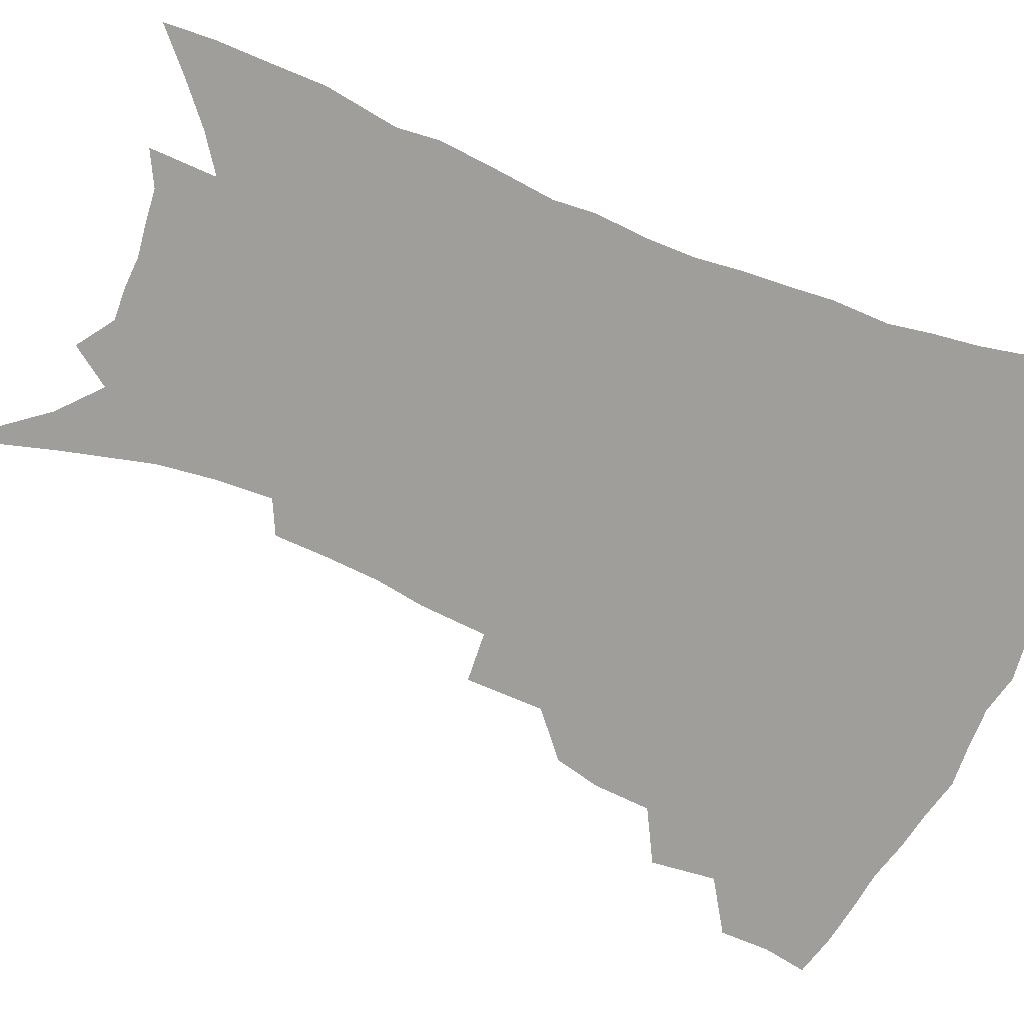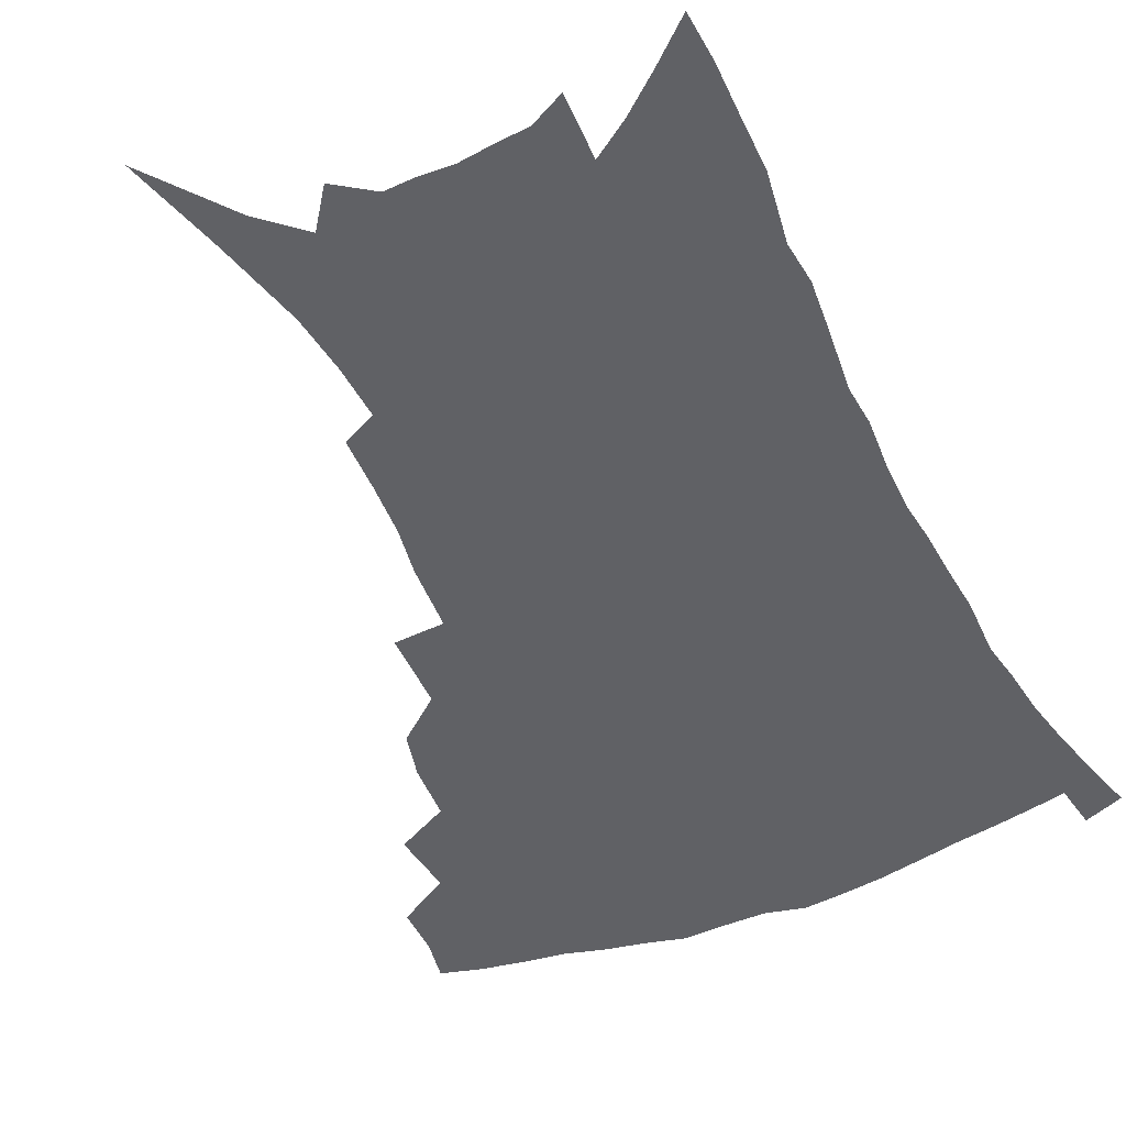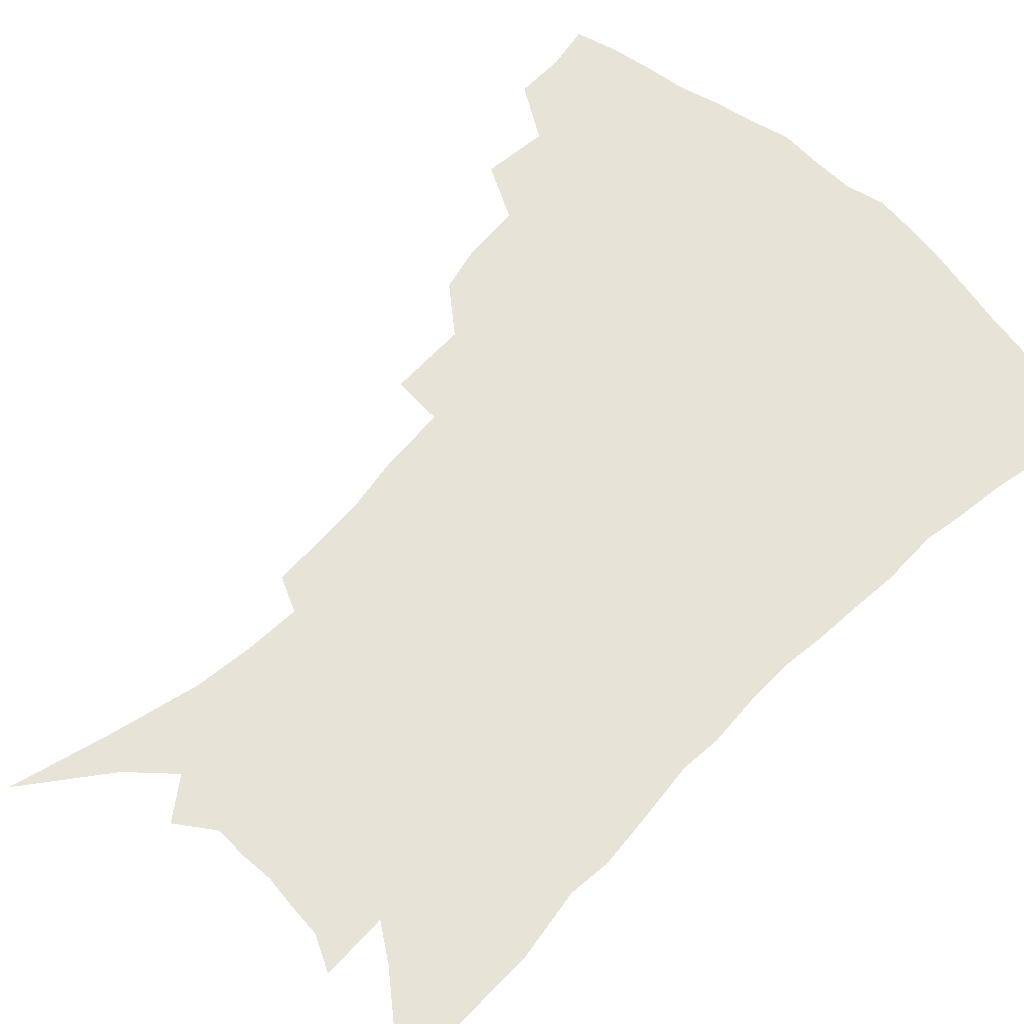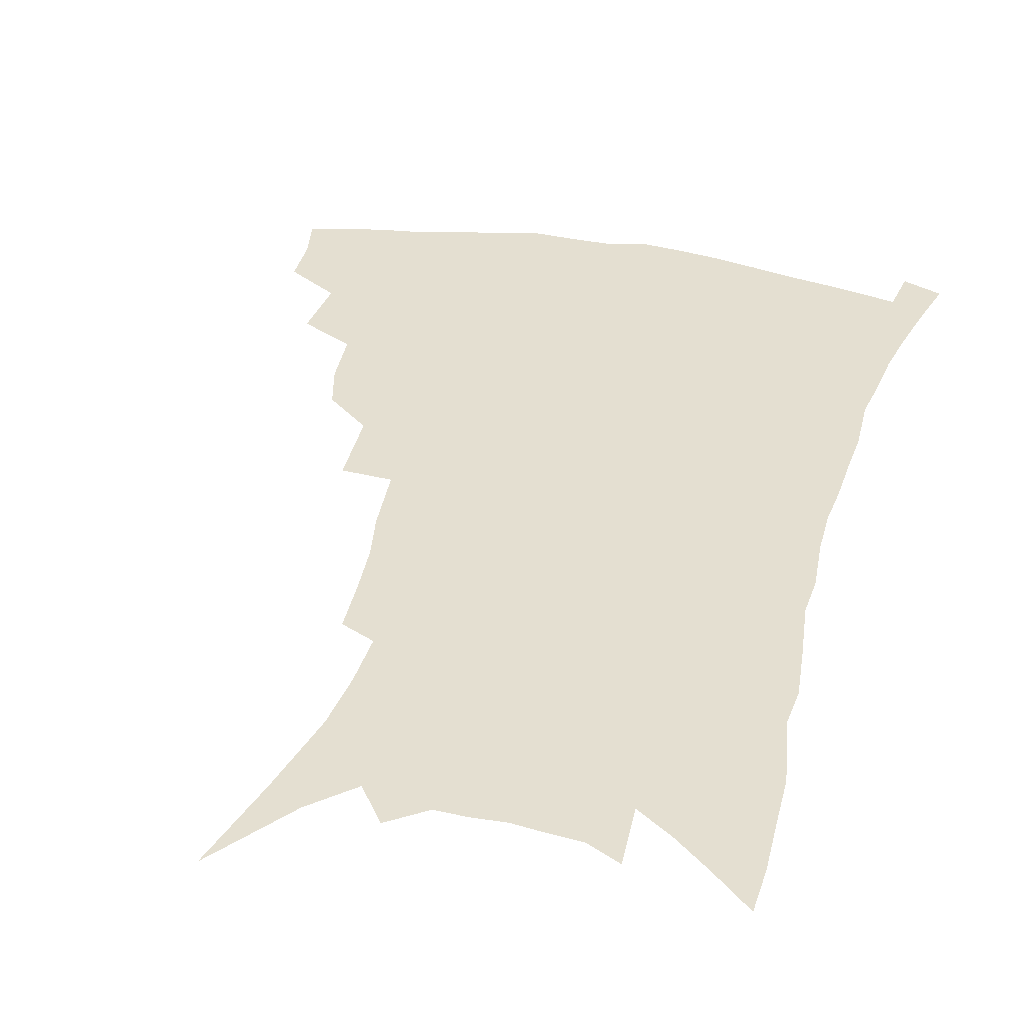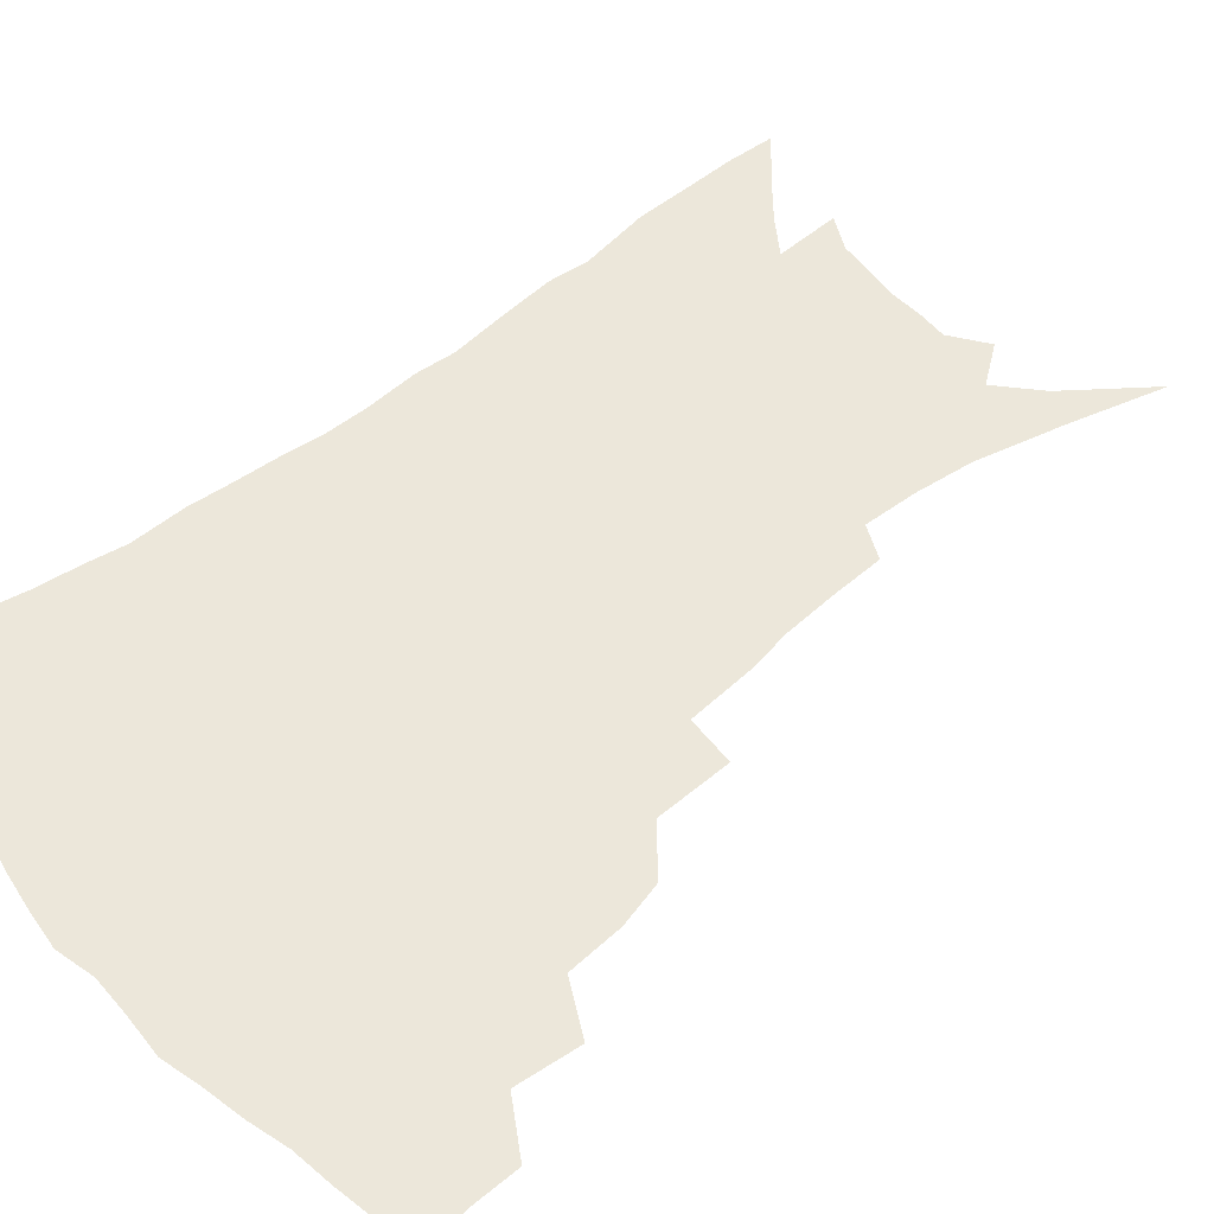
<metadata>
{"format":"obj","ext":"obj","renderer":"f3d","projection":"perspective","resolution":1024,"background":"white","views":[{"elev":-70.8,"azim":68.2,"up":"+Z"},{"elev":-47.2,"azim":25.0,"up":"+Z"},{"elev":62.4,"azim":44.4,"up":"+Z"},{"elev":36.8,"azim":14.4,"up":"+Z"},{"elev":52.7,"azim":-130.2,"up":"+Z"}]}
</metadata>
<code>
v 445.2 392.1 0
v 444.8 409.3 0
v 441.9 424.2 0
v 461.4 358.4 0
v 463.6 380.9 0
v 461 396.1 0
v 459.8 411.9 0
v 456.1 428.1 0
v 485.5 313.1 0
v 481.4 329 0
v 479.9 348.7 0
v 480.8 369.9 0
v 478.8 385.2 0
v 476.6 399.9 0
v 474.2 414.5 0
v 470.7 430.7 0
v 501.9 273.3 0
v 501 300.4 0
v 499.6 323.4 0
v 497.6 340.5 0
v 496.9 358.8 0
v 495.2 374 0
v 493.3 388.5 0
v 491.1 402.7 0
v 488.4 417.1 0
v 485.4 432.7 0
v 526.5 194.6 0
v 525.7 213.5 0
v 524.2 232.2 0
v 521.3 248.7 0
v 519.4 272.2 0
v 516.4 292 0
v 514.3 311.3 0
v 511.9 326.8 0
v 510.8 344 0
v 510.4 362.1 0
v 509.2 377.2 0
v 507.3 391.2 0
v 505.3 405.1 0
v 502.9 419 0
v 499.4 436.6 0
v 518.9 84.18 0
v 528.1 118.4 0
v 535.4 149.4 0
v 537.7 169.8 0
v 538.4 189.1 0
v 538.4 211 0
v 537 228.7 0
v 535.1 246.1 0
v 532.9 264.5 0
v 530.9 283.6 0
v 529.1 302.5 0
v 528.4 321.3 0
v 527.2 336.9 0
v 525.1 350.6 0
v 524.6 366.6 0
v 523 380 0
v 521 393.5 0
v 518.9 407.4 0
v 516.6 421.6 0
v 513.5 439.4 0
v 540.2 112.3 0
v 545.3 138.9 0
v 548.9 163.4 0
v 549.7 182.8 0
v 549.1 200.2 0
v 549.3 223.5 0
v 547.3 238.3 0
v 545.4 255 0
v 543.9 273.2 0
v 541.9 289.1 0
v 540.9 308.5 0
v 539.9 323.6 0
v 539.4 340.4 0
v 538.3 354.6 0
v 537.4 368.6 0
v 537 382.7 0
v 534.6 395.6 0
v 533 409.2 0
v 530.7 424.4 0
v 527.6 442.9 0
v 554.3 125.2 0
v 559.5 154.4 0
v 560.8 175.4 0
v 560.2 191.5 0
v 560 211.8 0
v 559.3 231.3 0
v 557.6 246.5 0
v 556.4 264.2 0
v 554.5 278.2 0
v 553.2 294.8 0
v 552 309.9 0
v 552 328.1 0
v 551.6 343.4 0
v 550.7 356.9 0
v 550 370.1 0
v 549.7 384.1 0
v 548.5 396.8 0
v 547.4 409.9 0
v 545.3 424.8 0
v 542.7 442.2 0
v 564.2 111.7 0
v 568.3 139 0
v 570.2 160.6 0
v 571 181.5 0
v 570.5 199.2 0
v 569.8 217.6 0
v 568.7 234.8 0
v 567.5 250.8 0
v 566.5 267.5 0
v 565.3 283.4 0
v 564.3 298.7 0
v 564.3 317 0
v 563.2 329.8 0
v 563.7 346.5 0
v 562.9 358.7 0
v 563 372.7 0
v 562.3 385.1 0
v 561.3 397.9 0
v 560.7 410.9 0
v 559.4 424.9 0
v 557.1 442 0
v 576.9 120.8 0
v 579.5 144.5 0
v 580.7 166.6 0
v 580.6 183.3 0
v 580.1 201.8 0
v 579.4 222.1 0
v 578.6 241.1 0
v 577.3 254.4 0
v 576.8 270.9 0
v 575.9 285.7 0
v 575.2 300.9 0
v 575.2 319 0
v 575.2 334 0
v 575 347.1 0
v 574.9 360.1 0
v 575.4 374.1 0
v 574.8 386 0
v 574.7 398.6 0
v 573.9 411.8 0
v 573 425.9 0
v 570.9 445.3 0
v 588 120.4 0
v 590.1 147.3 0
v 590.6 167.4 0
v 590.4 186.1 0
v 589.9 205.5 0
v 589.3 219.7 0
v 587.6 245.2 0
v 587.5 257.9 0
v 587.1 272.3 0
v 586.4 288.4 0
v 586 303.4 0
v 586 320 0
v 586.2 334.9 0
v 586.5 347.8 0
v 586.6 360.3 0
v 587.1 373.9 0
v 587.4 386.2 0
v 587.5 398.7 0
v 587.6 411.5 0
v 586.5 426.7 0
v 585.3 443.8 0
v 599.5 121 0
v 600.4 147.2 0
v 600.6 167.6 0
v 600.3 187.8 0
v 599.7 206.1 0
v 599.2 220.4 0
v 598.8 237.3 0
v 597.9 253.5 0
v 597.1 273.1 0
v 596.8 289.5 0
v 596.6 304.4 0
v 596.7 320.2 0
v 597.1 333.3 0
v 597.7 348.3 0
v 598.3 360.9 0
v 599.1 373.9 0
v 599.9 386.1 0
v 600.3 398.6 0
v 600.6 411.6 0
v 600.4 426 0
v 599.8 441.7 0
v 610.9 119.6 0
v 610.9 146.1 0
v 610.8 165 0
v 610.3 185.9 0
v 609.6 204.3 0
v 609 223.2 0
v 608.5 240.2 0
v 607.7 258.5 0
v 607.3 272.5 0
v 606.9 289.3 0
v 607 304 0
v 607.4 318.5 0
v 607.9 333.7 0
v 608.7 346.9 0
v 609.7 360.8 0
v 610.8 373.5 0
v 612.1 385.5 0
v 613.5 397.7 0
v 614.6 409.9 0
v 614.8 423.7 0
v 614.8 438.5 0
v 622.5 118.7 0
v 622 140.9 0
v 621.1 163.5 0
v 620.7 182.1 0
v 619.7 202.4 0
v 618.7 222.5 0
v 618.2 239.5 0
v 617.8 255.4 0
v 617.3 271.6 0
v 617.5 285.9 0
v 617.5 301.6 0
v 618.3 315.3 0
v 618.3 333.5 0
v 619.7 345.7 0
v 620.7 359.9 0
v 622.3 371.6 0
v 623.9 384.1 0
v 625.5 396.3 0
v 627.2 408.6 0
v 628.7 421.2 0
v 629.5 435.2 0
v 634.3 112.7 0
v 633.4 135.7 0
v 632.7 156 0
v 631.2 179 0
v 630.1 198.7 0
v 628.9 218.8 0
v 628.7 234.6 0
v 629.2 248.2 0
v 627.4 269.1 0
v 627.8 283 0
v 627.9 298.4 0
v 629.6 310.1 0
v 629.7 327.5 0
v 630.9 341.4 0
v 631.5 357.4 0
v 633.7 369.2 0
v 635.6 383.7 0
v 637.5 394.8 0
v 639.5 406.8 0
v 641.5 419.1 0
v 642.8 432.9 0
v 645.9 127.1 0
v 643.9 151.1 0
v 642.9 171.1 0
v 641.6 191.4 0
v 640.2 211.5 0
v 639.2 229.6 0
v 639.4 244.9 0
v 639.2 261 0
v 638.7 277.8 0
v 639.5 291.8 0
v 639.7 308.6 0
v 640.6 323.2 0
v 642.7 335.7 0
v 643.6 351.1 0
v 645.2 365.5 0
v 646.6 380.8 0
v 649.1 392.9 0
v 651.6 404.7 0
v 653.9 417 0
v 656 430.2 0
v 659.3 116.1 0
v 657.8 138.3 0
v 656 160.2 0
v 654.8 180 0
v 653.2 200.1 0
v 652.1 218.8 0
v 651.3 236.4 0
v 651 252.8 0
v 651 268.8 0
v 650.4 286.2 0
v 651.1 301.3 0
v 653.5 313.9 0
v 653.7 331.3 0
v 654.4 347.6 0
v 656.5 361.6 0
v 658.5 375.6 0
v 661.1 388.9 0
v 663.6 402.2 0
v 666.3 414.6 0
v 669 427.2 0
v 671.3 443.1 0
v 673.3 103.8 0
v 674.1 120.9 0
v 673.7 140 0
v 673.5 158.1 0
v 669.4 183 0
v 670.7 197.6 0
v 668.7 217.4 0
v 666.3 237.7 0
v 667.3 252 0
v 665.8 270.9 0
v 665.8 287.5 0
v 667.3 301.8 0
v 668.2 318 0
v 669.4 334 0
v 668.8 353.9 0
v 671.1 368.2 0
v 673 384.5 0
v 675.7 398.7 0
v 678.7 411.6 0
v 681.7 424.3 0
v 685.2 437.4 0
f 5 6 1
f 1 6 2
f 6 7 2
f 2 7 3
f 7 8 3
f 11 12 4
f 4 12 5
f 12 13 5
f 5 13 6
f 13 14 6
f 6 14 7
f 14 15 7
f 7 15 8
f 15 16 8
f 18 19 9
f 9 19 10
f 19 20 10
f 10 20 11
f 20 21 11
f 11 21 12
f 21 22 12
f 12 22 13
f 22 23 13
f 13 23 14
f 23 24 14
f 14 24 15
f 24 25 15
f 15 25 16
f 25 26 16
f 31 32 17
f 17 32 18
f 32 33 18
f 18 33 19
f 33 34 19
f 19 34 20
f 34 35 20
f 20 35 21
f 35 36 21
f 21 36 22
f 36 37 22
f 22 37 23
f 37 38 23
f 23 38 24
f 38 39 24
f 24 39 25
f 39 40 25
f 25 40 26
f 40 41 26
f 46 47 27
f 27 47 28
f 47 48 28
f 28 48 29
f 48 49 29
f 29 49 30
f 49 50 30
f 30 50 31
f 50 51 31
f 31 51 32
f 51 52 32
f 32 52 33
f 52 53 33
f 33 53 34
f 53 54 34
f 34 54 35
f 54 55 35
f 35 55 36
f 55 56 36
f 36 56 37
f 56 57 37
f 37 57 38
f 57 58 38
f 38 58 39
f 58 59 39
f 39 59 40
f 59 60 40
f 40 60 41
f 60 61 41
f 42 62 43
f 62 63 43
f 43 63 44
f 63 64 44
f 44 64 45
f 64 65 45
f 45 65 46
f 65 66 46
f 46 66 47
f 66 67 47
f 47 67 48
f 67 68 48
f 48 68 49
f 68 69 49
f 49 69 50
f 69 70 50
f 50 70 51
f 70 71 51
f 51 71 52
f 71 72 52
f 52 72 53
f 72 73 53
f 53 73 54
f 73 74 54
f 54 74 55
f 74 75 55
f 55 75 56
f 75 76 56
f 56 76 57
f 76 77 57
f 57 77 58
f 77 78 58
f 58 78 59
f 78 79 59
f 59 79 60
f 79 80 60
f 60 80 61
f 80 81 61
f 62 82 63
f 82 83 63
f 63 83 64
f 83 84 64
f 64 84 65
f 84 85 65
f 65 85 66
f 85 86 66
f 66 86 67
f 86 87 67
f 67 87 68
f 87 88 68
f 68 88 69
f 88 89 69
f 69 89 70
f 89 90 70
f 70 90 71
f 90 91 71
f 71 91 72
f 91 92 72
f 72 92 73
f 92 93 73
f 73 93 74
f 93 94 74
f 74 94 75
f 94 95 75
f 75 95 76
f 95 96 76
f 76 96 77
f 96 97 77
f 77 97 78
f 97 98 78
f 78 98 79
f 98 99 79
f 79 99 80
f 99 100 80
f 80 100 81
f 100 101 81
f 102 103 82
f 82 103 83
f 103 104 83
f 83 104 84
f 104 105 84
f 84 105 85
f 105 106 85
f 85 106 86
f 106 107 86
f 86 107 87
f 107 108 87
f 87 108 88
f 108 109 88
f 88 109 89
f 109 110 89
f 89 110 90
f 110 111 90
f 90 111 91
f 111 112 91
f 91 112 92
f 112 113 92
f 92 113 93
f 113 114 93
f 93 114 94
f 114 115 94
f 94 115 95
f 115 116 95
f 95 116 96
f 116 117 96
f 96 117 97
f 117 118 97
f 97 118 98
f 118 119 98
f 98 119 99
f 119 120 99
f 99 120 100
f 120 121 100
f 100 121 101
f 121 122 101
f 102 123 103
f 123 124 103
f 103 124 104
f 124 125 104
f 104 125 105
f 125 126 105
f 105 126 106
f 126 127 106
f 106 127 107
f 127 128 107
f 107 128 108
f 128 129 108
f 108 129 109
f 129 130 109
f 109 130 110
f 130 131 110
f 110 131 111
f 131 132 111
f 111 132 112
f 132 133 112
f 112 133 113
f 133 134 113
f 113 134 114
f 134 135 114
f 114 135 115
f 135 136 115
f 115 136 116
f 136 137 116
f 116 137 117
f 137 138 117
f 117 138 118
f 138 139 118
f 118 139 119
f 139 140 119
f 119 140 120
f 140 141 120
f 120 141 121
f 141 142 121
f 121 142 122
f 142 143 122
f 123 144 124
f 144 145 124
f 124 145 125
f 145 146 125
f 125 146 126
f 146 147 126
f 126 147 127
f 147 148 127
f 127 148 128
f 148 149 128
f 128 149 129
f 149 150 129
f 129 150 130
f 150 151 130
f 130 151 131
f 151 152 131
f 131 152 132
f 152 153 132
f 132 153 133
f 153 154 133
f 133 154 134
f 154 155 134
f 134 155 135
f 155 156 135
f 135 156 136
f 156 157 136
f 136 157 137
f 157 158 137
f 137 158 138
f 158 159 138
f 138 159 139
f 159 160 139
f 139 160 140
f 160 161 140
f 140 161 141
f 161 162 141
f 141 162 142
f 162 163 142
f 142 163 143
f 163 164 143
f 144 165 145
f 165 166 145
f 145 166 146
f 166 167 146
f 146 167 147
f 167 168 147
f 147 168 148
f 168 169 148
f 148 169 149
f 169 170 149
f 149 170 150
f 170 171 150
f 150 171 151
f 171 172 151
f 151 172 152
f 172 173 152
f 152 173 153
f 173 174 153
f 153 174 154
f 174 175 154
f 154 175 155
f 175 176 155
f 155 176 156
f 176 177 156
f 156 177 157
f 177 178 157
f 157 178 158
f 178 179 158
f 158 179 159
f 179 180 159
f 159 180 160
f 180 181 160
f 160 181 161
f 181 182 161
f 161 182 162
f 182 183 162
f 162 183 163
f 183 184 163
f 163 184 164
f 184 185 164
f 165 186 166
f 186 187 166
f 166 187 167
f 187 188 167
f 167 188 168
f 188 189 168
f 168 189 169
f 189 190 169
f 169 190 170
f 190 191 170
f 170 191 171
f 191 192 171
f 171 192 172
f 192 193 172
f 172 193 173
f 193 194 173
f 173 194 174
f 194 195 174
f 174 195 175
f 195 196 175
f 175 196 176
f 196 197 176
f 176 197 177
f 197 198 177
f 177 198 178
f 198 199 178
f 178 199 179
f 199 200 179
f 179 200 180
f 200 201 180
f 180 201 181
f 201 202 181
f 181 202 182
f 202 203 182
f 182 203 183
f 203 204 183
f 183 204 184
f 204 205 184
f 184 205 185
f 205 206 185
f 186 207 187
f 207 208 187
f 187 208 188
f 208 209 188
f 188 209 189
f 209 210 189
f 189 210 190
f 210 211 190
f 190 211 191
f 211 212 191
f 191 212 192
f 212 213 192
f 192 213 193
f 213 214 193
f 193 214 194
f 214 215 194
f 194 215 195
f 215 216 195
f 195 216 196
f 216 217 196
f 196 217 197
f 217 218 197
f 197 218 198
f 218 219 198
f 198 219 199
f 219 220 199
f 199 220 200
f 220 221 200
f 200 221 201
f 221 222 201
f 201 222 202
f 222 223 202
f 202 223 203
f 223 224 203
f 203 224 204
f 224 225 204
f 204 225 205
f 225 226 205
f 205 226 206
f 226 227 206
f 207 228 208
f 228 229 208
f 208 229 209
f 229 230 209
f 209 230 210
f 230 231 210
f 210 231 211
f 231 232 211
f 211 232 212
f 232 233 212
f 212 233 213
f 233 234 213
f 213 234 214
f 234 235 214
f 214 235 215
f 235 236 215
f 215 236 216
f 236 237 216
f 216 237 217
f 237 238 217
f 217 238 218
f 238 239 218
f 218 239 219
f 239 240 219
f 219 240 220
f 240 241 220
f 220 241 221
f 241 242 221
f 221 242 222
f 242 243 222
f 222 243 223
f 243 244 223
f 223 244 224
f 244 245 224
f 224 245 225
f 245 246 225
f 225 246 226
f 246 247 226
f 226 247 227
f 247 248 227
f 229 249 230
f 249 250 230
f 230 250 231
f 250 251 231
f 231 251 232
f 251 252 232
f 232 252 233
f 252 253 233
f 233 253 234
f 253 254 234
f 234 254 235
f 254 255 235
f 235 255 236
f 255 256 236
f 236 256 237
f 256 257 237
f 237 257 238
f 257 258 238
f 238 258 239
f 258 259 239
f 239 259 240
f 259 260 240
f 240 260 241
f 260 261 241
f 241 261 242
f 261 262 242
f 242 262 243
f 262 263 243
f 243 263 244
f 263 264 244
f 244 264 245
f 264 265 245
f 245 265 246
f 265 266 246
f 246 266 247
f 266 267 247
f 247 267 248
f 267 268 248
f 249 269 250
f 269 270 250
f 250 270 251
f 270 271 251
f 251 271 252
f 271 272 252
f 252 272 253
f 272 273 253
f 253 273 254
f 273 274 254
f 254 274 255
f 274 275 255
f 255 275 256
f 275 276 256
f 256 276 257
f 276 277 257
f 257 277 258
f 277 278 258
f 258 278 259
f 278 279 259
f 259 279 260
f 279 280 260
f 260 280 261
f 280 281 261
f 261 281 262
f 281 282 262
f 262 282 263
f 282 283 263
f 263 283 264
f 283 284 264
f 264 284 265
f 284 285 265
f 265 285 266
f 285 286 266
f 266 286 267
f 286 287 267
f 267 287 268
f 287 288 268
f 269 290 270
f 290 291 270
f 270 291 271
f 291 292 271
f 271 292 272
f 292 293 272
f 272 293 273
f 293 294 273
f 273 294 274
f 294 295 274
f 274 295 275
f 295 296 275
f 275 296 276
f 296 297 276
f 276 297 277
f 297 298 277
f 277 298 278
f 298 299 278
f 278 299 279
f 299 300 279
f 279 300 280
f 300 301 280
f 280 301 281
f 301 302 281
f 281 302 282
f 302 303 282
f 282 303 283
f 303 304 283
f 283 304 284
f 304 305 284
f 284 305 285
f 305 306 285
f 285 306 286
f 306 307 286
f 286 307 287
f 307 308 287
f 287 308 288
f 308 309 288
f 288 309 289
f 309 310 289

</code>
